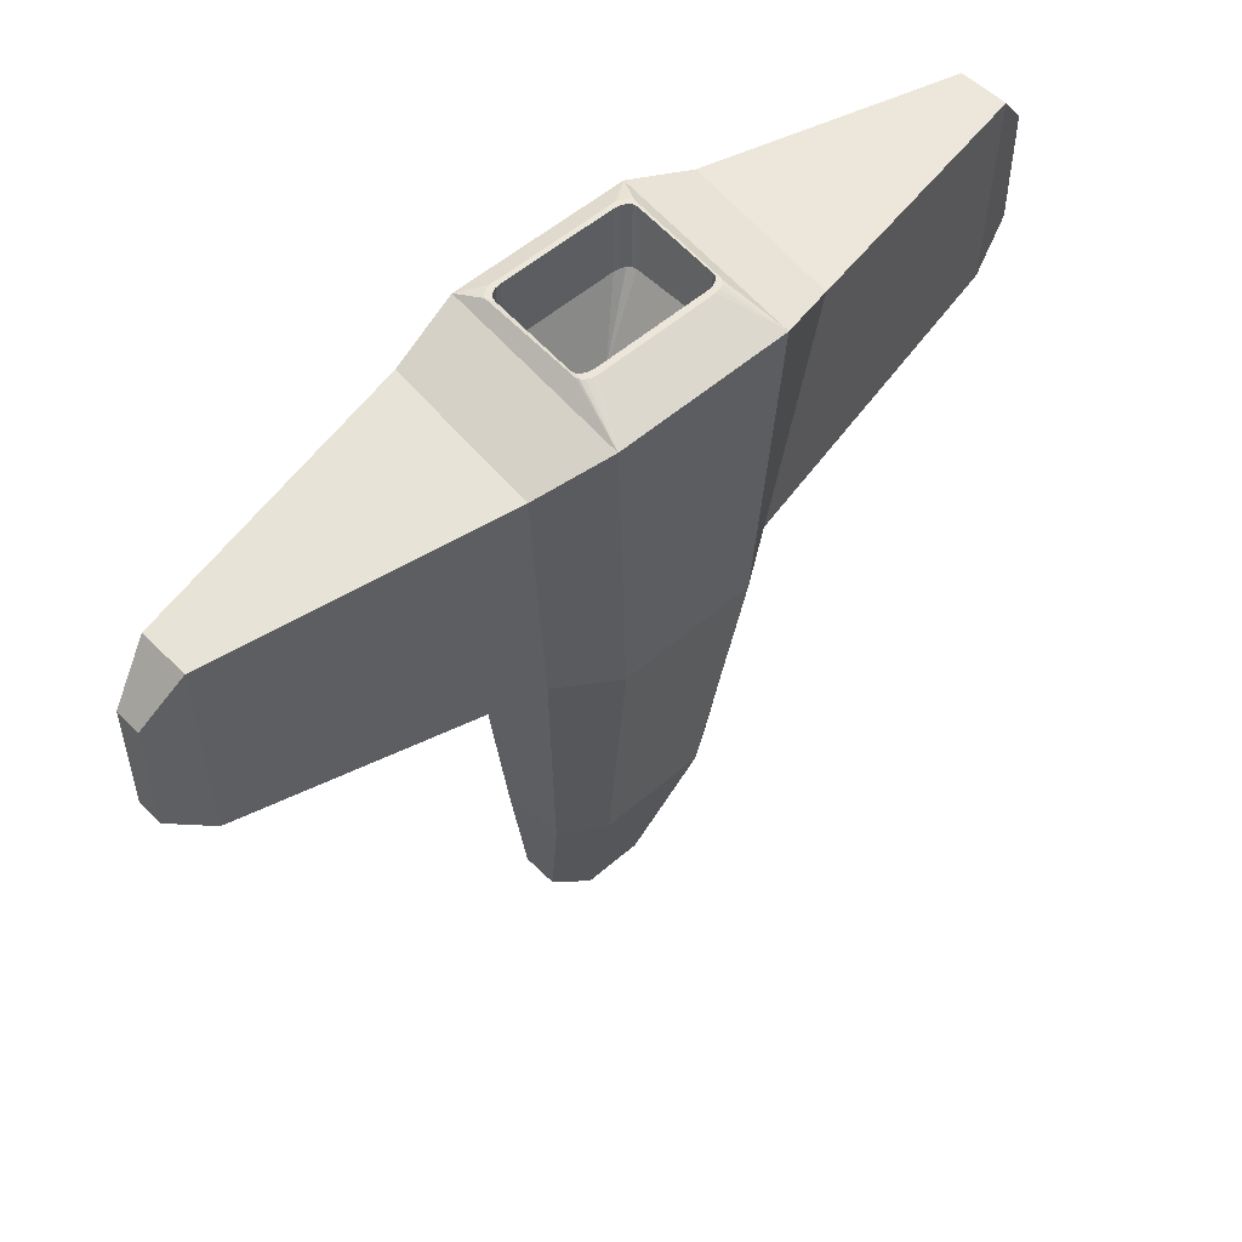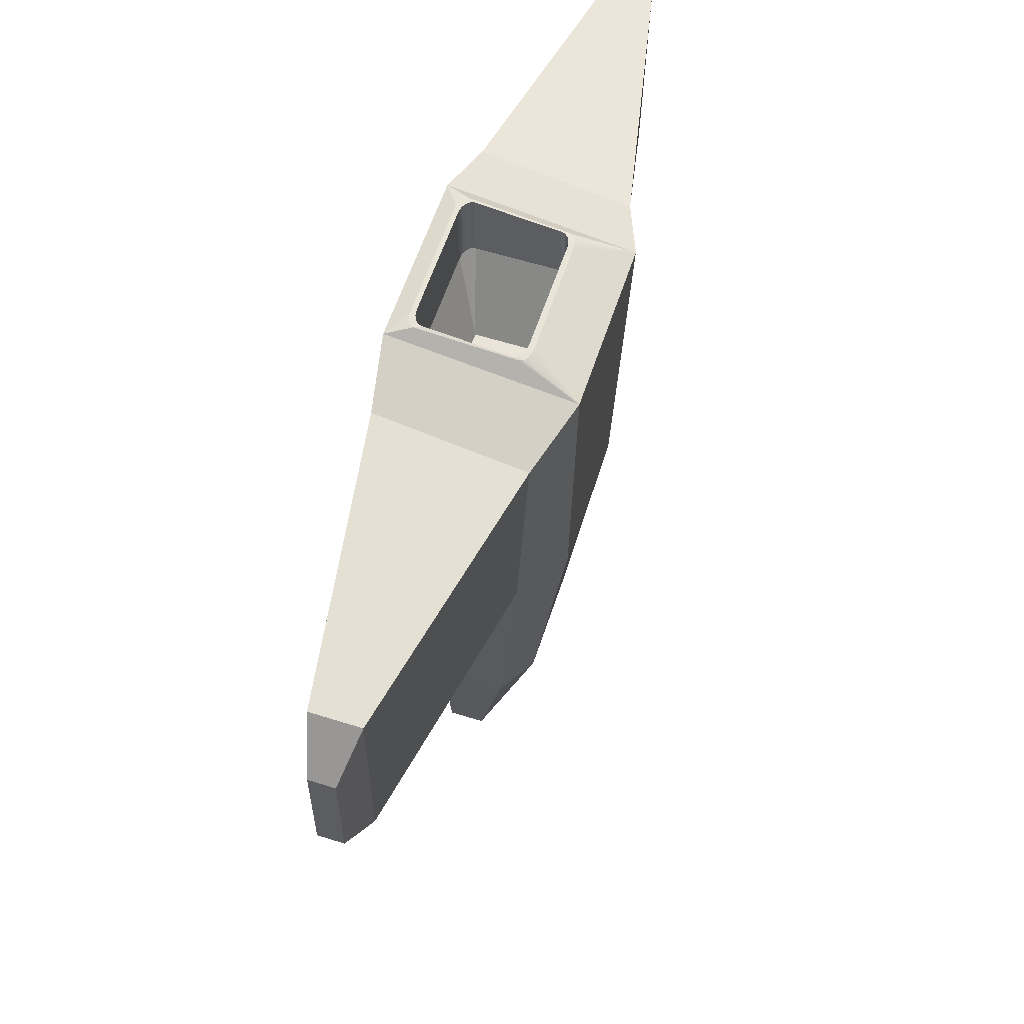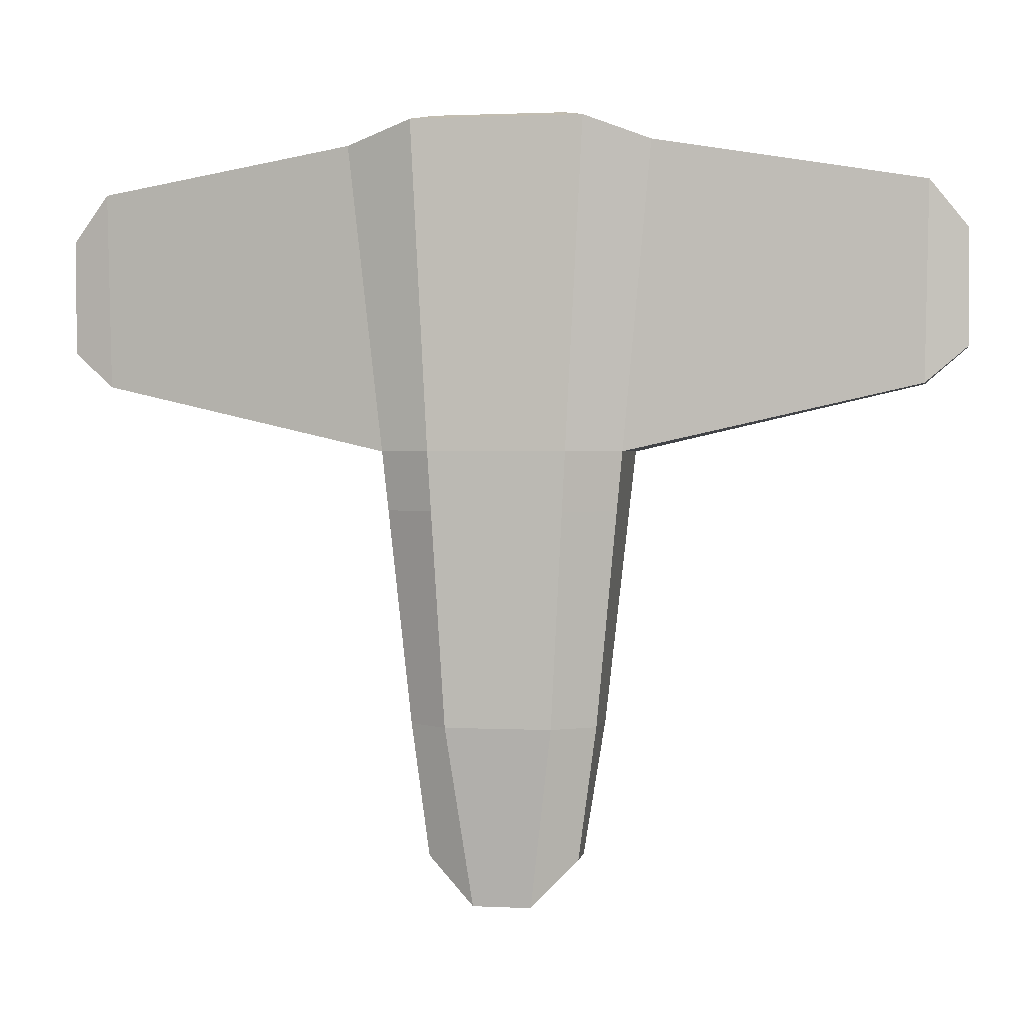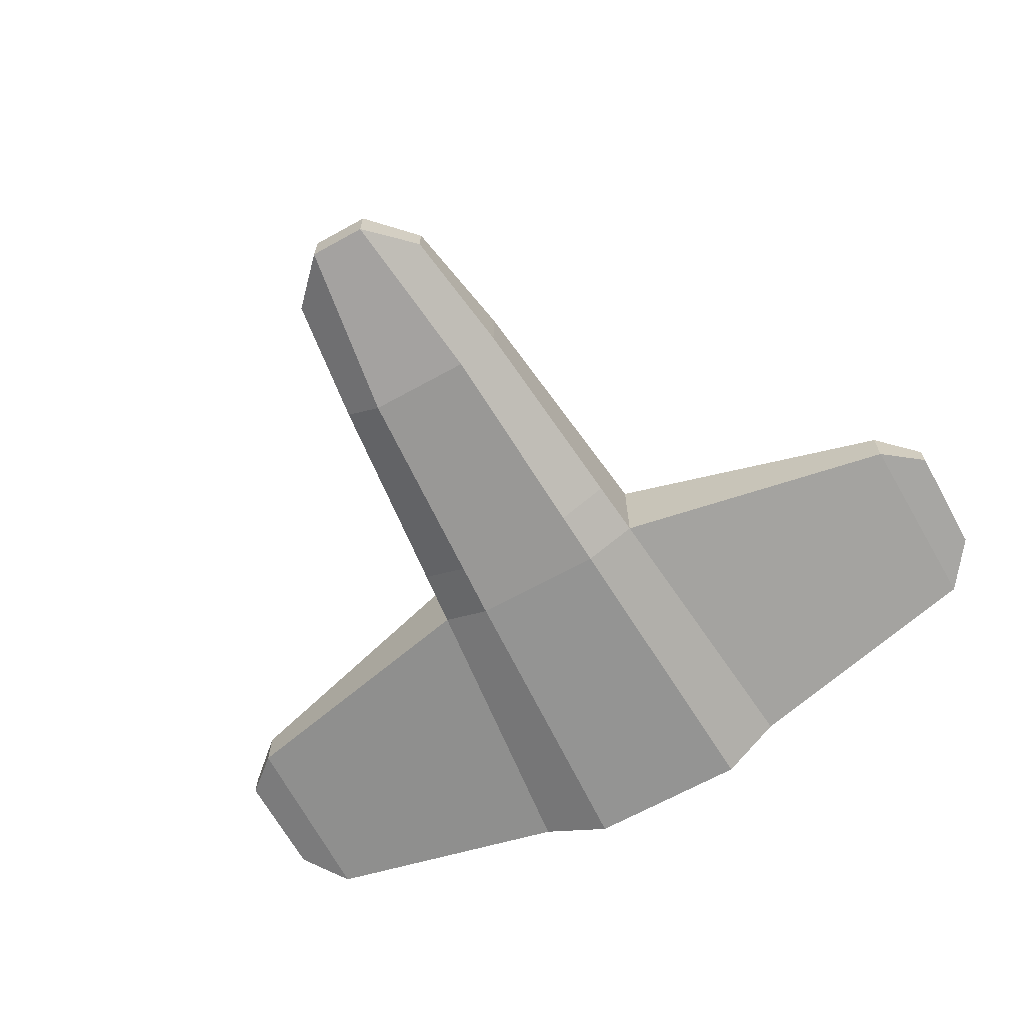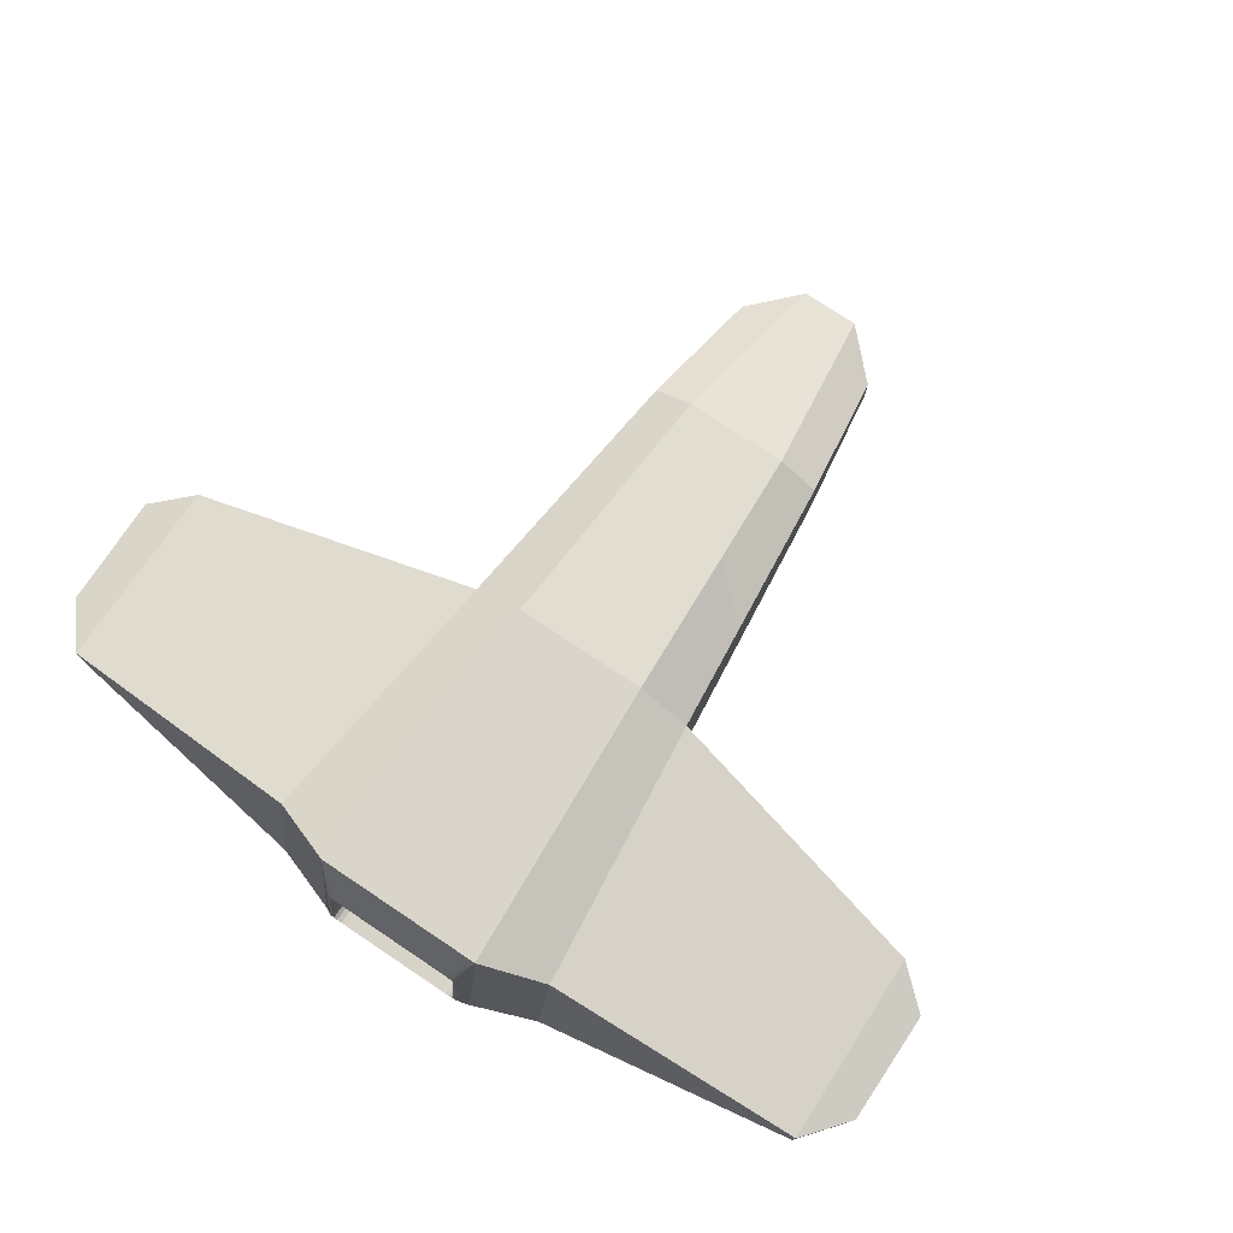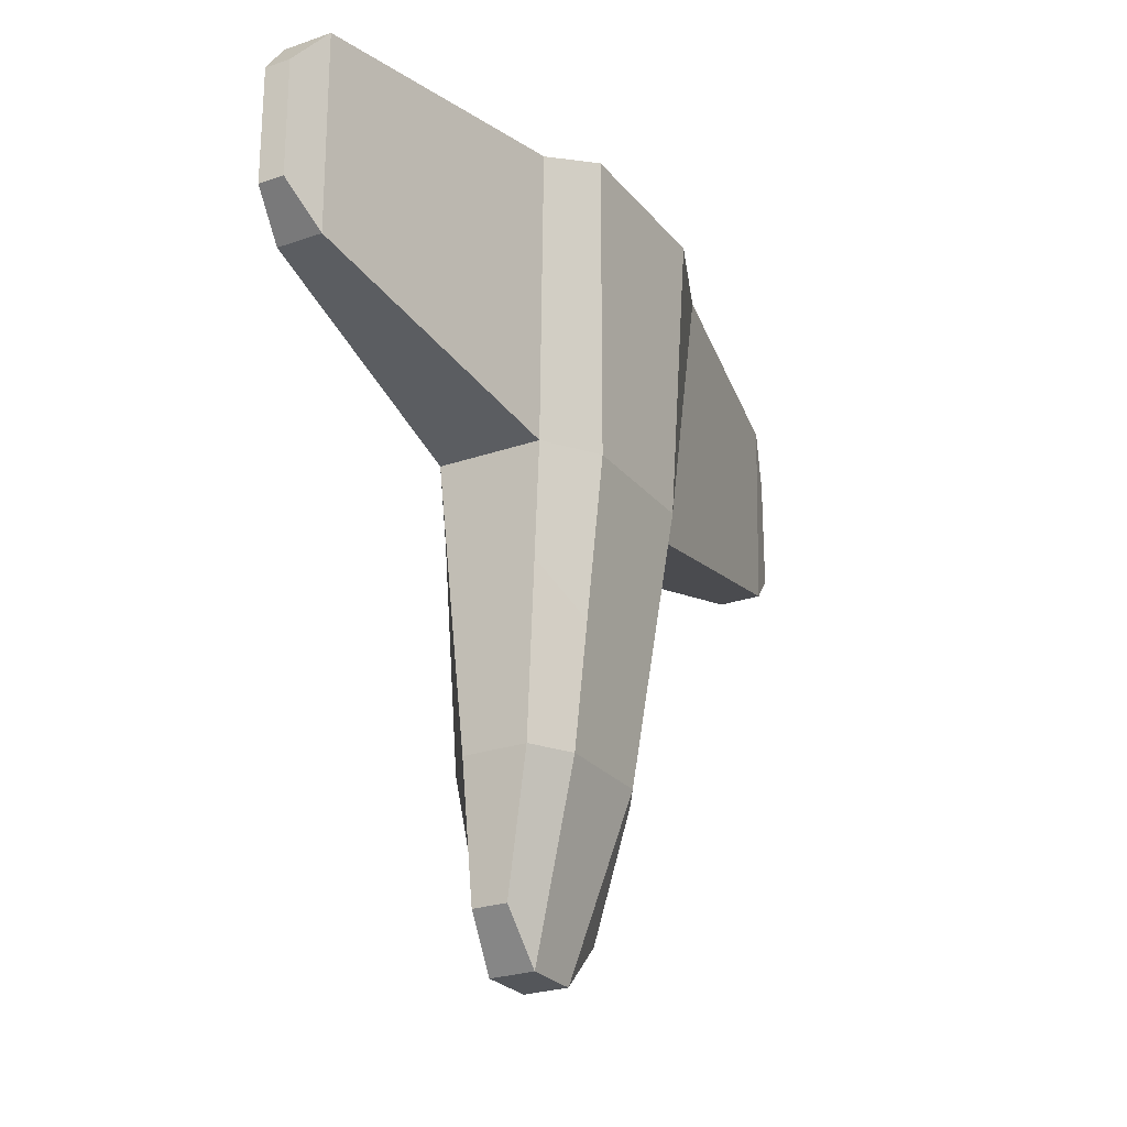
<metadata>
{"format":"obj","ext":"obj","renderer":"f3d","projection":"perspective","resolution":1024,"background":"white","views":[{"elev":52.9,"azim":136.9,"up":"+Z"},{"elev":59.0,"azim":108.0,"up":"+Z"},{"elev":1.4,"azim":10.4,"up":"+Z"},{"elev":-67.0,"azim":-151.0,"up":"+Y"},{"elev":75.9,"azim":33.7,"up":"+Y"},{"elev":-25.1,"azim":119.5,"up":"+Z"}]}
</metadata>
<code>
o Cube_Cube.001
v -0.5727 -0.2864 1.145
v -0.5727 0.2519 1.045
v -0.2864 -0.171 -1.537
v -0.2864 -0.03808 -1.537
v 0.5727 -0.2864 1.145
v 0.5727 0.2519 1.045
v 0.2864 -0.171 -1.537
v 0.2864 -0.03808 -1.537
v -0.4582 -0.2198 0
v -0.4582 0.1727 0
v 0.4582 -0.2198 0
v 0.4582 0.1727 0
v 1.718 -0.007901 0.3851
v 1.718 -0.007901 0.8198
v 1.718 -0.1029 0.8198
v 1.718 -0.1029 0.3851
v -1.718 -0.1029 0.3851
v -1.718 -0.1029 0.8198
v -1.718 -0.007901 0.8198
v -1.718 -0.007901 0.3851
v 0.1107 -0.208 -1.718
v -0.1107 -0.208 -1.718
v -0.1107 -0.03719 -1.718
v 0.1107 -0.03719 -1.718
v -0.2596 0.3063 0
v 0.2596 0.3063 0
v 0.2596 -0.3292 0
v -0.2596 -0.3292 0
v -0.3548 0.07012 -1.034
v 0.3548 -0.1735 -1.034
v -0.3548 -0.1735 -1.034
v 0.3548 0.07012 -1.034
v -0.201 -0.2939 -1.034
v 0.201 -0.2939 -1.034
v 0.201 0.1629 -1.034
v -0.201 0.1629 -1.034
v -1.575 -0.1428 0.9951
v -1.561 -0.1359 0.2506
v -1.575 0.04141 0.9951
v -1.561 0.03316 0.2506
v 1.575 -0.1428 0.9951
v 1.575 0.04141 0.9951
v 1.561 0.03316 0.2506
v 1.561 -0.1359 0.2506
v -0.3245 -0.3292 1.235
v 0.3245 -0.3292 1.235
v 0.3245 0.3421 1.132
v -0.3245 0.3421 1.132
v -0.212 -0.252 1.253
v -0.2684 -0.2132 1.253
v -0.09545 0.04055 0.7421
v -0.2336 -0.2491 1.253
v -0.2519 -0.2406 1.253
v -0.2641 -0.228 1.253
v 0.2684 -0.2132 1.253
v 0.212 -0.252 1.253
v -0.09545 -0.1601 0.7421
v 0.2641 -0.228 1.253
v 0.2519 -0.2406 1.253
v 0.2336 -0.2491 1.253
v 0.212 0.1325 1.216
v 0.2684 0.09361 1.216
v 0.09545 0.04055 0.7421
v 0.2336 0.1295 1.216
v 0.2519 0.1211 1.216
v 0.2641 0.1085 1.216
v -0.2684 0.09361 1.216
v -0.212 0.1325 1.216
v 0.09545 -0.1601 0.7421
v -0.2641 0.1085 1.216
v -0.2519 0.1211 1.216
v -0.2336 0.1295 1.216
v -0.2684 -0.2132 1.001
v -0.212 -0.252 1.001
v -0.2641 -0.228 1.001
v -0.2519 -0.2406 1.001
v -0.2336 -0.2491 1.001
v 0.212 -0.252 1.001
v 0.2684 -0.2132 1.001
v 0.2336 -0.2491 1.001
v 0.2519 -0.2406 1.001
v 0.2641 -0.228 1.001
v 0.2684 0.09361 1.001
v 0.212 0.1325 1.001
v 0.2641 0.1085 1.001
v 0.2519 0.1211 1.001
v 0.2336 0.1295 1.001
v -0.212 0.1325 1.001
v -0.2684 0.09361 1.001
v -0.2336 0.1295 1.001
v -0.2519 0.1211 1.001
v -0.2641 0.1085 1.001
v 0.2379 -0.2698 1.252
v -0.2379 -0.2698 1.252
v -0.2739 0.1179 1.213
v -0.2814 -0.2399 1.252
v -0.223 0.153 1.213
v 0.223 0.153 1.213
v 0.2739 0.1179 1.213
v 0.2814 -0.2399 1.252
v 0.2698 0.1305 1.213
v 0.2586 0.1416 1.213
v 0.2422 0.1495 1.213
v 0.2769 -0.2494 1.252
v 0.2667 -0.2587 1.251
v 0.2528 -0.266 1.252
v -0.2769 -0.2494 1.252
v -0.2667 -0.2587 1.251
v -0.2528 -0.266 1.252
v -0.2422 0.1495 1.213
v -0.2586 0.1416 1.213
v -0.2698 0.1305 1.213
v -0.4359 -0.2098 -0.223
v 0.4172 0.1321 -0.4096
v -0.247 -0.3215 -0.223
v 0.247 -0.3215 -0.223
v 0.2265 0.2253 -0.584
v -0.2265 0.2253 -0.584
v -0.4172 0.1321 -0.4096
v 0.4359 -0.2098 -0.223
f 31 29 4 3
f 21 24 8 7
f 42 41 15 14
f 45 48 2 1
f 27 11 5 46
f 25 10 2 48
f 118 119 10 25
f 116 120 11 27
f 120 114 12 11
f 38 37 18 17
f 16 13 14 15
f 44 43 13 16
f 41 44 16 15
f 43 42 14 13
f 18 19 20 17
f 37 39 19 18
f 40 38 17 20
f 39 40 20 19
f 113 115 28 9
f 115 116 27 28
f 114 117 26 12
f 117 118 25 26
f 12 26 47 6
f 26 25 48 47
f 9 28 45 1
f 28 27 46 45
f 5 6 47 46
f 61 68 88 84
f 3 4 23 22
f 22 23 24 21
f 24 23 36 35
f 8 24 35 32
f 22 21 34 33
f 3 22 33 31
f 7 8 32 30
f 21 7 30 34
f 23 4 29 36
f 113 119 29 31
f 2 10 40 39
f 10 9 38 40
f 1 2 39 37
f 9 1 37 38
f 12 6 42 43
f 5 11 44 41
f 11 12 43 44
f 6 5 41 42
f 67 50 73 89
f 63 83 85 86
f 55 62 83 79
f 93 56 49 94
f 57 73 75 76
f 96 50 67 95
f 99 62 55 100
f 97 68 61 98
f 94 109 45
f 109 108 45
f 108 107 45
f 107 96 45
f 100 104 46
f 104 105 46
f 105 106 46
f 106 93 46
f 98 103 47
f 103 102 47
f 102 101 47
f 101 99 47
f 95 112 48
f 112 111 48
f 111 110 48
f 110 97 48
f 61 84 87 64
f 64 87 86 65
f 65 86 85 66
f 66 85 83 62
f 78 56 60 80
f 80 60 59 81
f 81 59 58 82
f 82 58 55 79
f 73 50 54 75
f 75 54 53 76
f 76 53 52 77
f 77 52 49 74
f 88 68 72 90
f 90 72 71 91
f 91 71 70 92
f 92 70 67 89
f 49 56 78 74
f 69 79 83 63
f 69 81 82 79
f 73 57 51 89
f 51 88 90 91
f 74 78 69 57
f 51 63 84 88
f 57 69 63 51
f 89 51 91 92
f 84 63 86 87
f 78 80 81 69
f 74 57 76 77
f 46 93 94 45
f 45 96 95 48
f 48 97 98 47
f 47 99 100 46
f 64 65 102 103
f 65 66 101 102
f 66 62 99 101
f 61 64 103 98
f 59 60 106 105
f 58 59 105 104
f 55 58 104 100
f 60 56 93 106
f 52 53 108 109
f 53 54 107 108
f 54 50 96 107
f 49 52 109 94
f 70 71 111 112
f 71 72 110 111
f 72 68 97 110
f 67 70 112 95
f 9 10 119 113
f 35 36 118 117
f 32 35 117 114
f 33 34 116 115
f 31 33 115 113
f 30 32 114 120
f 34 30 120 116
f 36 29 119 118

</code>
